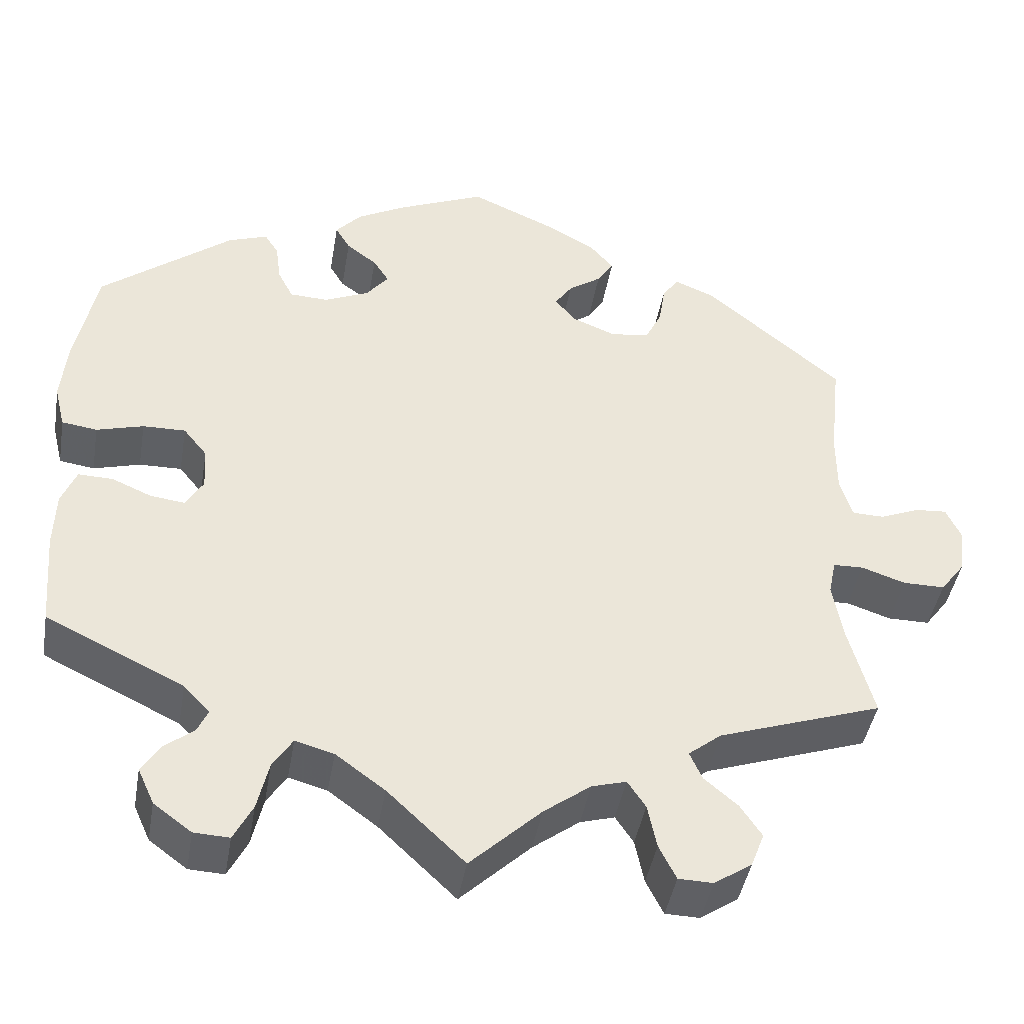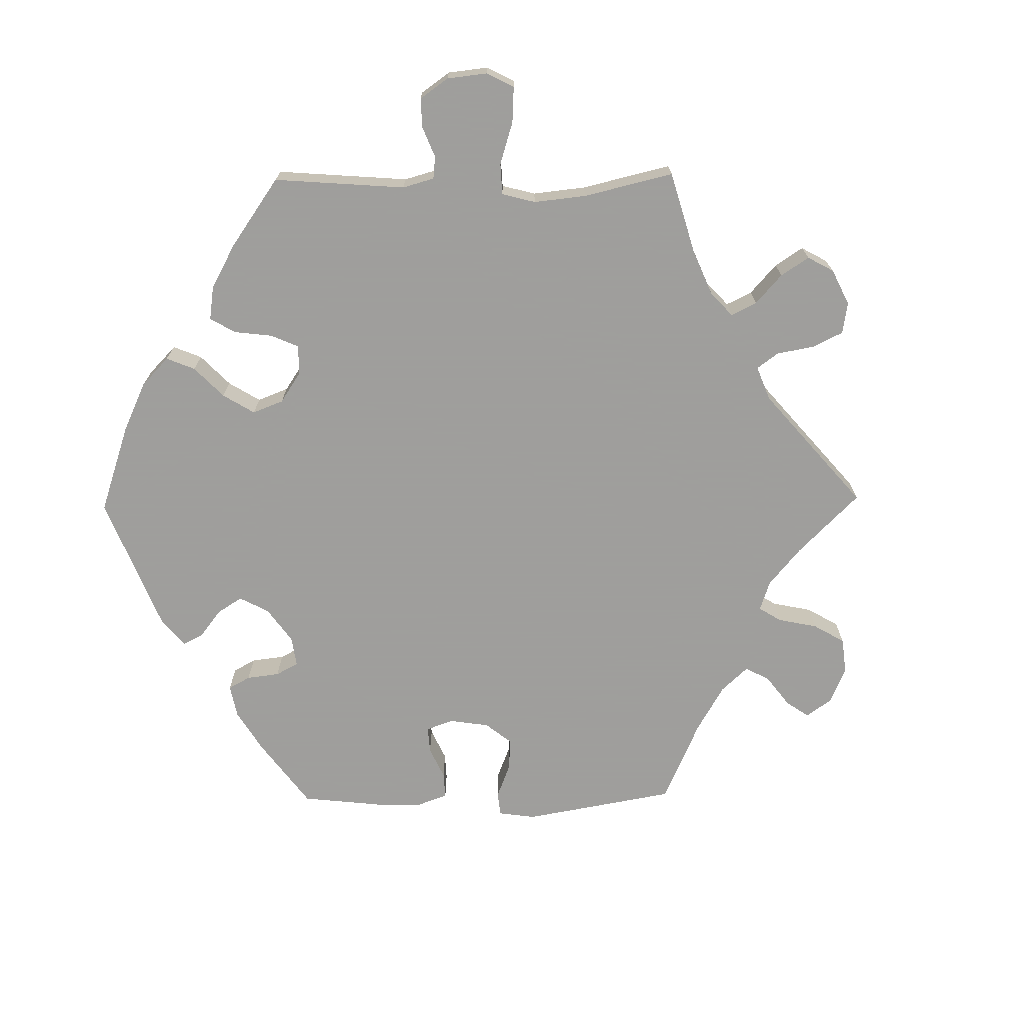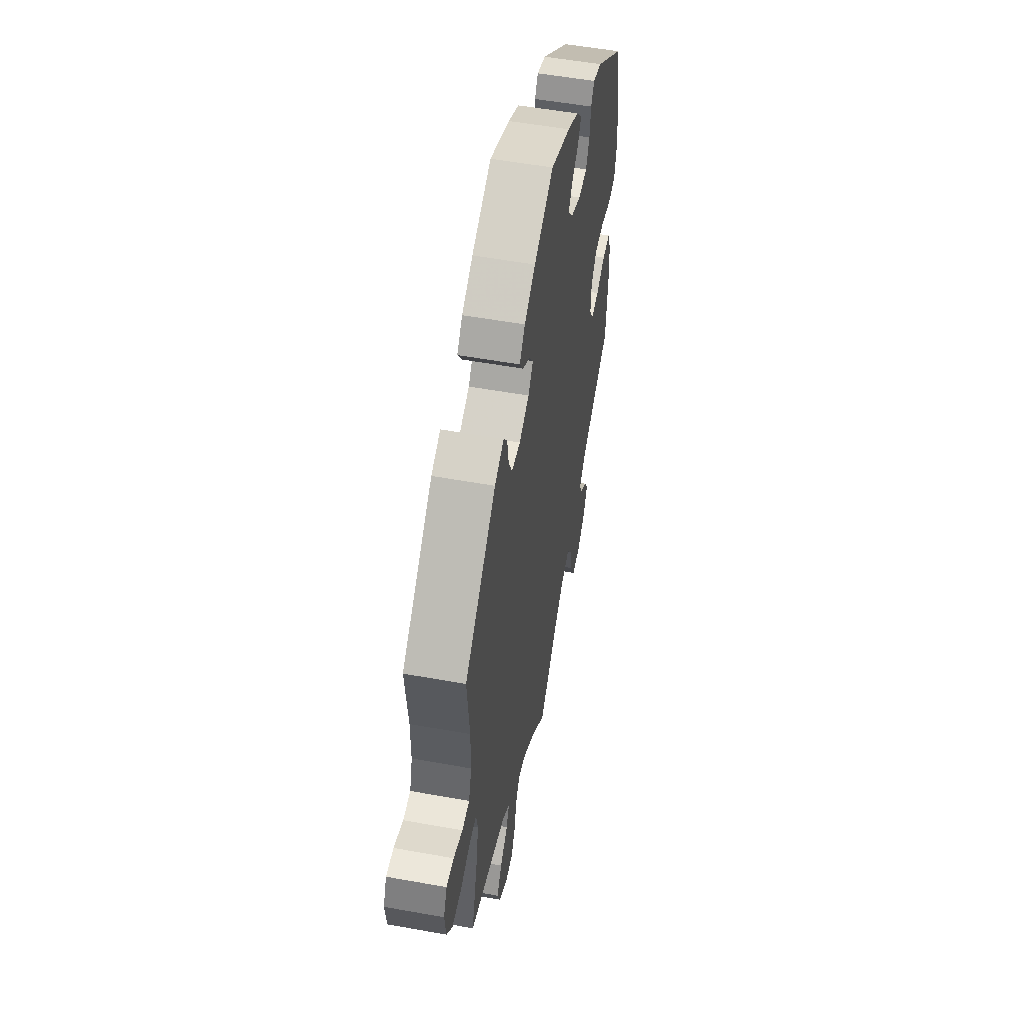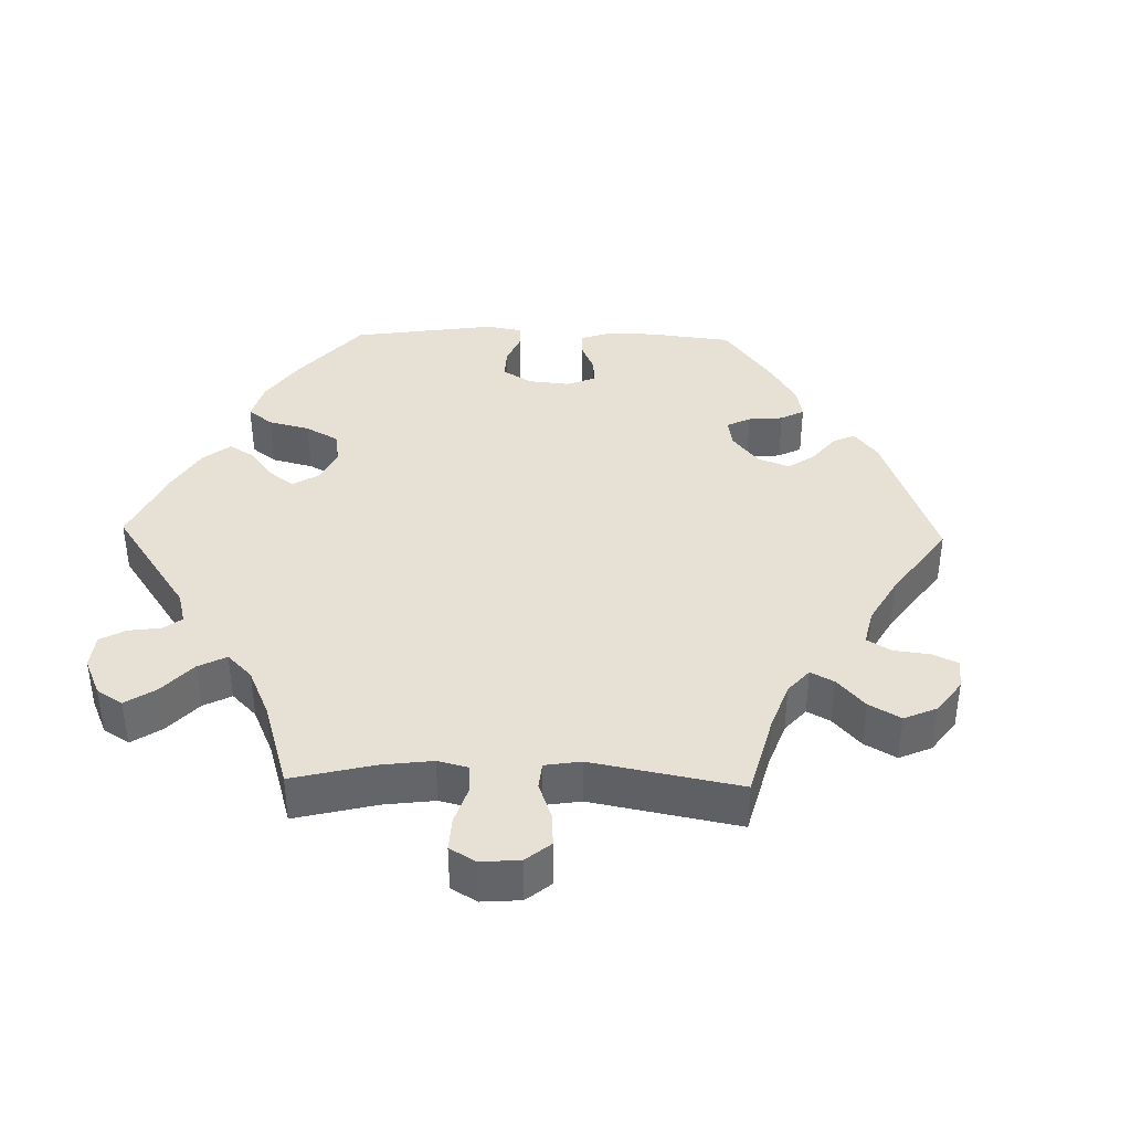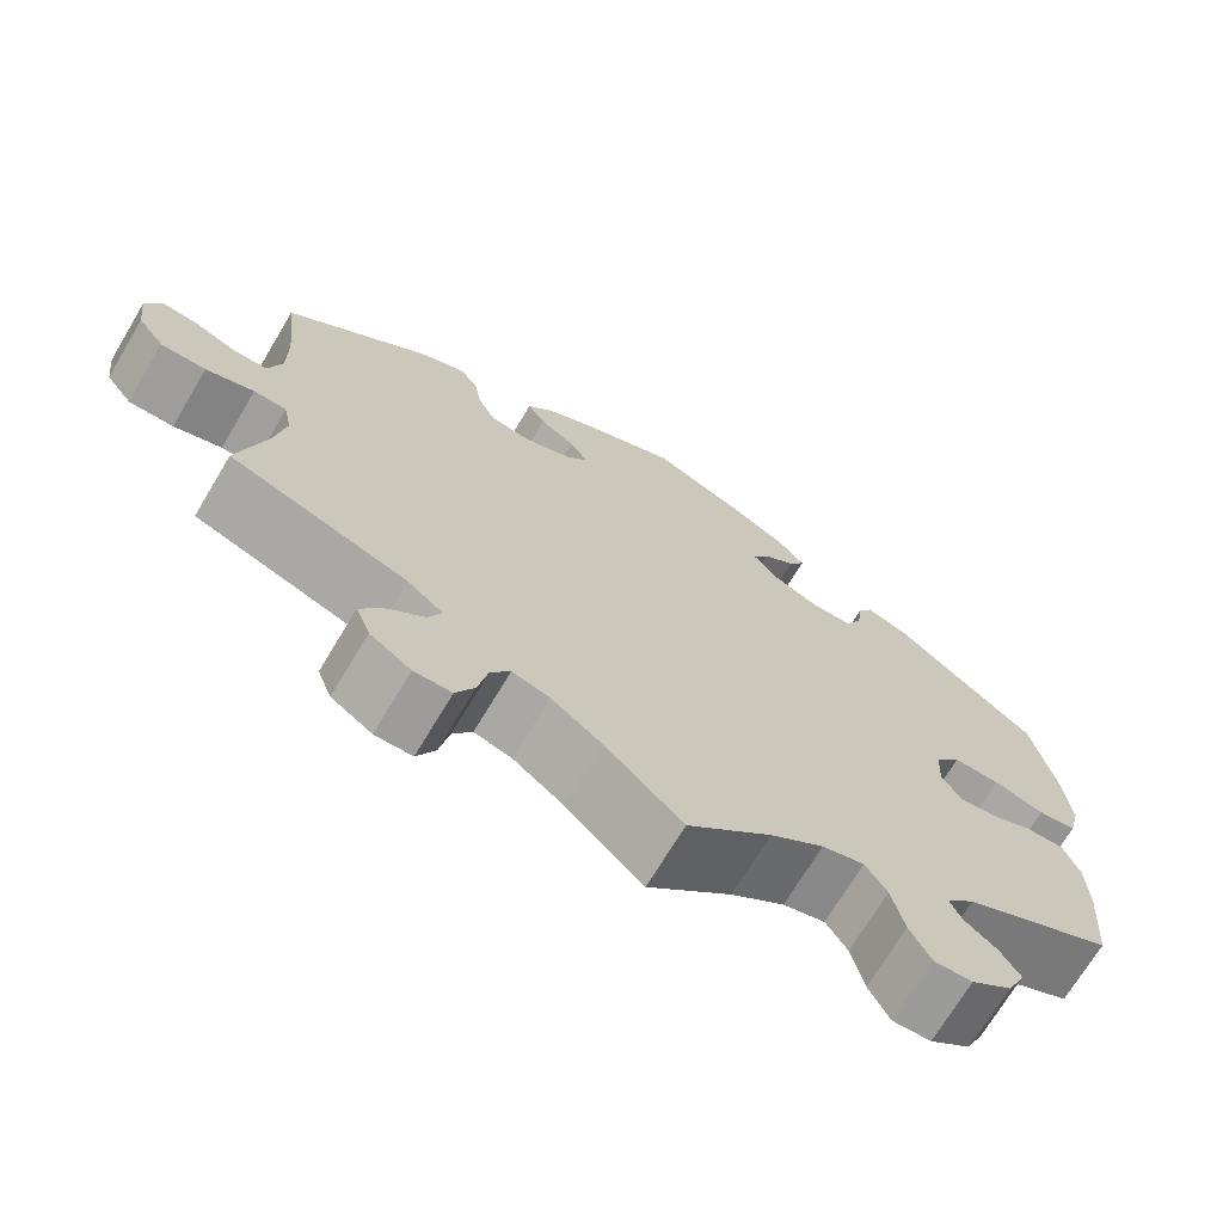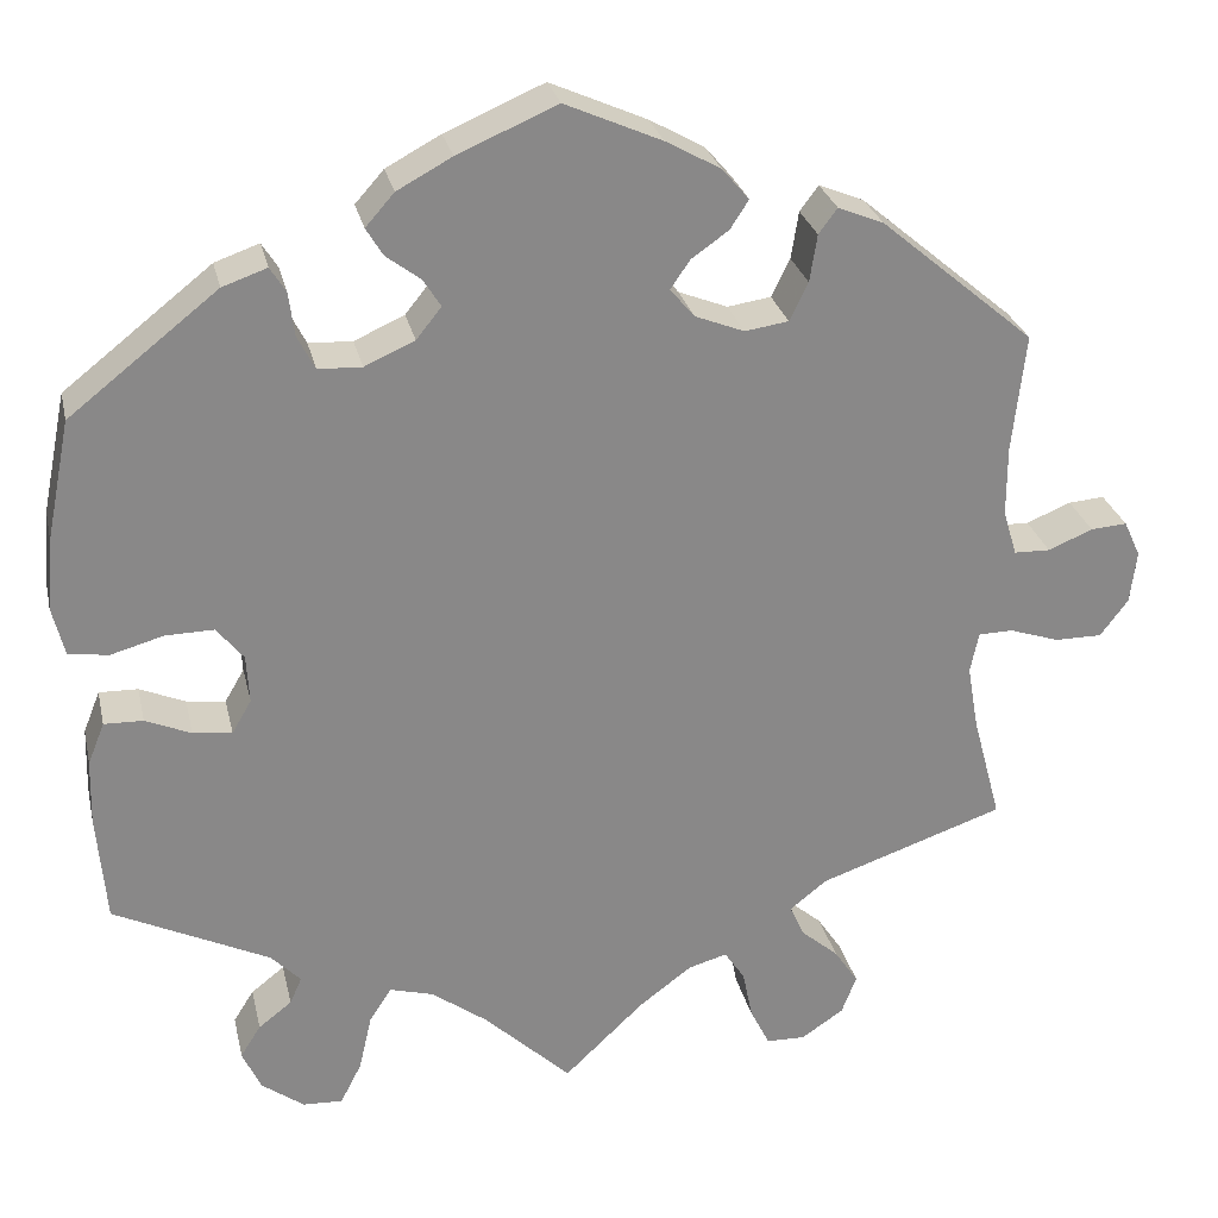
<metadata>
{"format":"obj","ext":"obj","renderer":"f3d","projection":"perspective","resolution":1024,"background":"white","views":[{"elev":-43.4,"azim":170.3,"up":"+Z"},{"elev":-71.1,"azim":150.8,"up":"+Y"},{"elev":53.7,"azim":-79.1,"up":"+Z"},{"elev":39.0,"azim":-148.6,"up":"+Y"},{"elev":-70.7,"azim":-30.9,"up":"+Z"},{"elev":27.3,"azim":167.5,"up":"+Z"}]}
</metadata>
<code>
v 0.106 0.07 0.532
v 0.165 0.07 0.5
v 0.196 0.07 0.465
v 0.178 0.07 0.435
v 0.141 0.07 0.407
v 0.122 0.07 0.377
v 0.149 0.07 0.343
v 0.203 0.07 0.319
v 0.25 0.07 0.321
v 0.269 0.07 0.358
v 0.275 0.07 0.405
v 0.292 0.07 0.432
v 0.34 0.07 0.415
v 0.5 0.07 0.289
v 0.526 0.07 0.16
v 0.533 0.07 0.083
v 0.52 0.07 0.03
v 0.477 0.07 0.024
v 0.42 0.07 0.04
v 0.368 0.07 0.041
v 0.339 0.07 0.005
v 0.336 0.07 -0.047
v 0.357 0.07 -0.083
v 0.399 0.07 -0.078
v 0.448 0.07 -0.057
v 0.49 0.07 -0.056
v 0.508 0.07 -0.101
v 0.51 0.07 -0.171
v 0.5 0.07 -0.289
v 0.332 0.07 -0.37
v 0.3 0.07 -0.403
v 0.313 0.07 -0.432
v 0.349 0.07 -0.46
v 0.371 0.07 -0.495
v 0.351 0.07 -0.539
v 0.305 0.07 -0.573
v 0.262 0.07 -0.575
v 0.239 0.07 -0.53
v 0.225 0.07 -0.469
v 0.201 0.07 -0.432
v 0.154 0.07 -0.445
v 0.094 0.07 -0.489
v 0 0.07 -0.578
v -0.086 0.07 -0.496
v -0.143 0.07 -0.453
v -0.185 0.07 -0.441
v -0.207 0.07 -0.474
v -0.218 0.07 -0.528
v -0.239 0.07 -0.57
v -0.281 0.07 -0.571
v -0.327 0.07 -0.54
v -0.343 0.07 -0.498
v -0.317 0.07 -0.459
v -0.276 0.07 -0.424
v -0.261 0.07 -0.39
v -0.301 0.07 -0.358
v -0.501 0.07 -0.289
v -0.47 0.07 -0.173
v -0.458 0.07 -0.104
v -0.467 0.07 -0.06
v -0.504 0.07 -0.059
v -0.558 0.07 -0.077
v -0.609 0.07 -0.077
v -0.639 0.07 -0.037
v -0.646 0.07 0.02
v -0.628 0.07 0.059
v -0.589 0.07 0.056
v -0.541 0.07 0.036
v -0.502 0.07 0.037
v -0.487 0.07 0.086
v -0.487 0.07 0.162
v -0.501 0.07 0.289
v -0.335 0.07 0.429
v -0.286 0.07 0.449
v -0.266 0.07 0.422
v -0.258 0.07 0.371
v -0.238 0.07 0.33
v -0.191 0.07 0.323
v -0.138 0.07 0.344
v -0.112 0.07 0.375
v -0.133 0.07 0.406
v -0.173 0.07 0.434
v -0.193 0.07 0.465
v -0.164 0.07 0.499
v -0.105 0.07 0.532
v -0.001 0.07 0.578
v 0.106 0 0.532
v 0.165 0 0.5
v 0.196 0 0.465
v 0.178 0 0.435
v 0.141 0 0.407
v 0.122 0 0.377
v 0.149 0 0.343
v 0.203 0 0.319
v 0.25 0 0.321
v 0.269 0 0.358
v 0.275 0 0.405
v 0.292 0 0.432
v 0.34 0 0.415
v 0.5 0 0.289
v 0.526 0 0.16
v 0.533 0 0.083
v 0.52 0 0.03
v 0.477 0 0.024
v 0.42 0 0.04
v 0.368 0 0.041
v 0.339 0 0.005
v 0.336 0 -0.047
v 0.357 0 -0.083
v 0.399 0 -0.078
v 0.448 0 -0.057
v 0.49 0 -0.056
v 0.508 0 -0.101
v 0.51 0 -0.171
v 0.5 0 -0.289
v 0.332 0 -0.37
v 0.3 0 -0.403
v 0.313 0 -0.432
v 0.349 0 -0.46
v 0.371 0 -0.495
v 0.351 0 -0.539
v 0.305 0 -0.573
v 0.262 0 -0.575
v 0.239 0 -0.53
v 0.225 0 -0.469
v 0.201 0 -0.432
v 0.154 0 -0.445
v 0.094 0 -0.489
v 0 0 -0.578
v -0.086 0 -0.496
v -0.143 0 -0.453
v -0.185 0 -0.441
v -0.207 0 -0.474
v -0.218 0 -0.528
v -0.239 0 -0.57
v -0.281 0 -0.571
v -0.327 0 -0.54
v -0.343 0 -0.498
v -0.317 0 -0.459
v -0.276 0 -0.424
v -0.261 0 -0.39
v -0.301 0 -0.358
v -0.501 0 -0.289
v -0.47 0 -0.173
v -0.458 0 -0.104
v -0.467 0 -0.06
v -0.504 0 -0.059
v -0.558 0 -0.077
v -0.609 0 -0.077
v -0.639 0 -0.037
v -0.646 0 0.02
v -0.628 0 0.059
v -0.589 0 0.056
v -0.541 0 0.036
v -0.502 0 0.037
v -0.487 0 0.086
v -0.487 0 0.162
v -0.501 0 0.289
v -0.335 0 0.429
v -0.286 0 0.449
v -0.266 0 0.422
v -0.258 0 0.371
v -0.238 0 0.33
v -0.191 0 0.323
v -0.138 0 0.344
v -0.112 0 0.375
v -0.133 0 0.406
v -0.173 0 0.434
v -0.193 0 0.465
v -0.164 0 0.499
v -0.105 0 0.532
v -0.001 0 0.578
f 81 82 83 84
f 80 81 84 85
f 73 74 75 76
f 71 72 73 76
f 70 71 76 77
f 69 70 77 78
f 65 66 67 68
f 65 68 69
f 64 65 69
f 61 62 63 64
f 60 61 64 69
f 56 57 58
f 55 56 58 59
f 51 52 53 54
f 51 54 55
f 50 51 55
f 47 48 49 50
f 46 47 50 55
f 45 46 55 59
f 42 43 44
f 41 42 44 45
f 40 41 45 59
f 36 37 38 39
f 36 39 40
f 35 36 40
f 32 33 34 35
f 31 32 35 40
f 30 31 40 59
f 24 25 26 27
f 23 24 27 28
f 16 17 18 19
f 16 19 20
f 15 16 20
f 14 15 20
f 13 14 20 21
f 10 11 12 13
f 9 10 13 21
f 2 3 4 5
f 2 5 6
f 1 2 6
f 80 85 86 1
f 60 69 78 79
f 23 28 29 30
f 22 23 30 59
f 8 9 21 22
f 7 8 22 59
f 6 7 59 60
f 60 79 80
f 1 6 60 80
f 170 169 168 167
f 171 170 167 166
f 162 161 160 159
f 162 159 158 157
f 163 162 157 156
f 164 163 156 155
f 154 153 152 151
f 155 154 151
f 155 151 150
f 150 149 148 147
f 155 150 147 146
f 144 143 142
f 145 144 142 141
f 140 139 138 137
f 141 140 137
f 141 137 136
f 136 135 134 133
f 141 136 133 132
f 145 141 132 131
f 130 129 128
f 131 130 128 127
f 145 131 127 126
f 125 124 123 122
f 126 125 122
f 126 122 121
f 121 120 119 118
f 126 121 118 117
f 145 126 117 116
f 113 112 111 110
f 114 113 110 109
f 105 104 103 102
f 106 105 102
f 106 102 101
f 106 101 100
f 107 106 100 99
f 99 98 97 96
f 107 99 96 95
f 91 90 89 88
f 92 91 88
f 92 88 87
f 87 172 171 166
f 165 164 155 146
f 116 115 114 109
f 145 116 109 108
f 108 107 95 94
f 145 108 94 93
f 146 145 93 92
f 166 165 146
f 166 146 92 87
f 1 87 88 2
f 2 88 89 3
f 3 89 90 4
f 4 90 91 5
f 5 91 92 6
f 6 92 93 7
f 7 93 94 8
f 8 94 95 9
f 9 95 96 10
f 10 96 97 11
f 11 97 98 12
f 12 98 99 13
f 13 99 100 14
f 14 100 101 15
f 15 101 102 16
f 16 102 103 17
f 17 103 104 18
f 18 104 105 19
f 19 105 106 20
f 20 106 107 21
f 21 107 108 22
f 22 108 109 23
f 23 109 110 24
f 24 110 111 25
f 25 111 112 26
f 26 112 113 27
f 27 113 114 28
f 28 114 115 29
f 29 115 116 30
f 30 116 117 31
f 31 117 118 32
f 32 118 119 33
f 33 119 120 34
f 34 120 121 35
f 35 121 122 36
f 36 122 123 37
f 37 123 124 38
f 38 124 125 39
f 39 125 126 40
f 40 126 127 41
f 41 127 128 42
f 42 128 129 43
f 43 129 130 44
f 44 130 131 45
f 45 131 132 46
f 46 132 133 47
f 47 133 134 48
f 48 134 135 49
f 49 135 136 50
f 50 136 137 51
f 51 137 138 52
f 52 138 139 53
f 53 139 140 54
f 54 140 141 55
f 55 141 142 56
f 56 142 143 57
f 57 143 144 58
f 58 144 145 59
f 59 145 146 60
f 60 146 147 61
f 61 147 148 62
f 62 148 149 63
f 63 149 150 64
f 64 150 151 65
f 65 151 152 66
f 66 152 153 67
f 67 153 154 68
f 68 154 155 69
f 69 155 156 70
f 70 156 157 71
f 71 157 158 72
f 72 158 159 73
f 73 159 160 74
f 74 160 161 75
f 75 161 162 76
f 76 162 163 77
f 77 163 164 78
f 78 164 165 79
f 79 165 166 80
f 80 166 167 81
f 81 167 168 82
f 82 168 169 83
f 83 169 170 84
f 84 170 171 85
f 85 171 172 86
f 86 172 87 1

</code>
